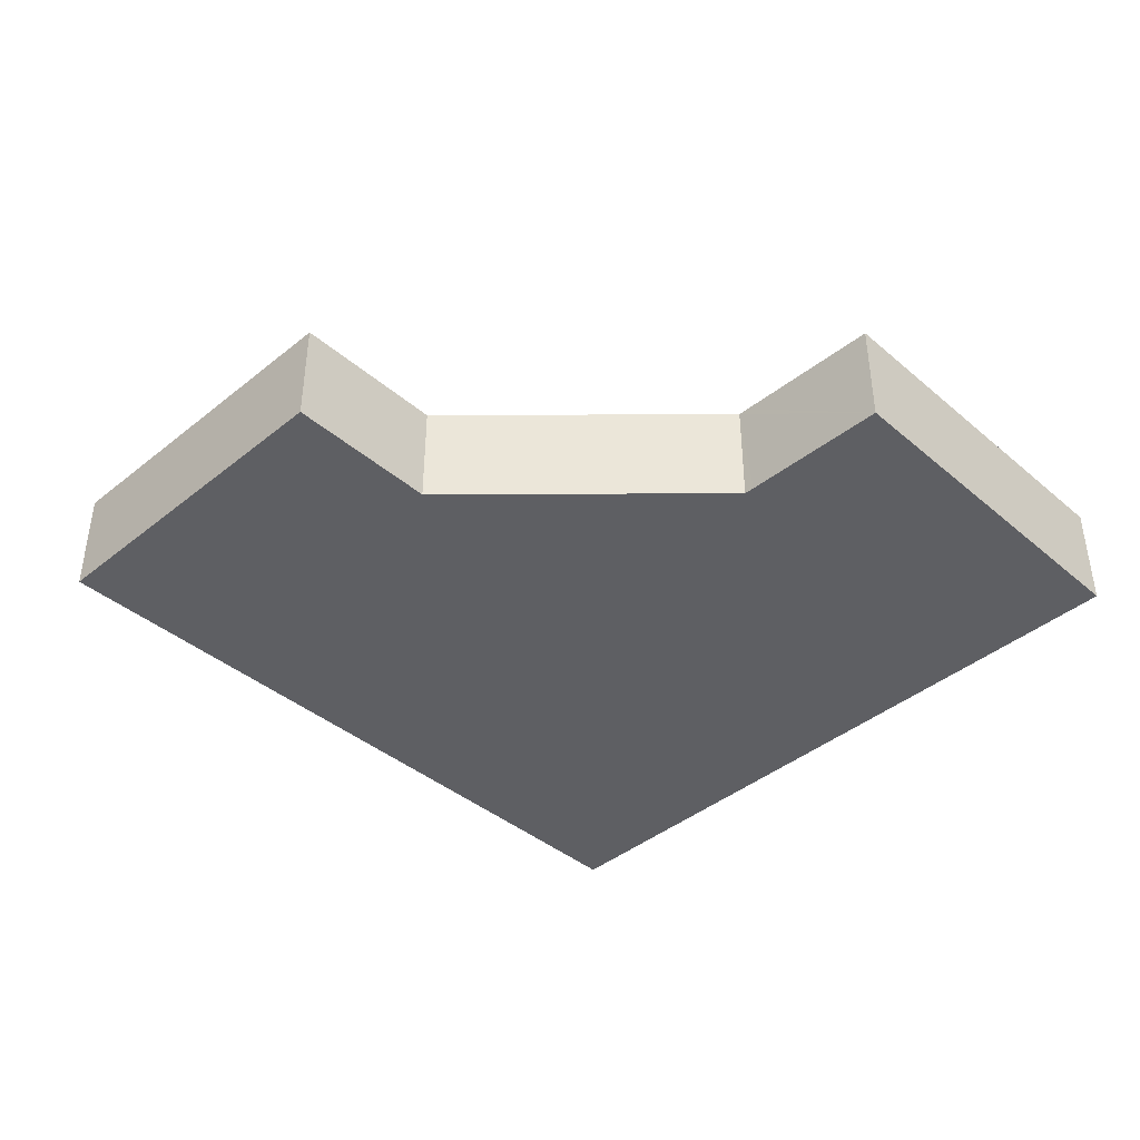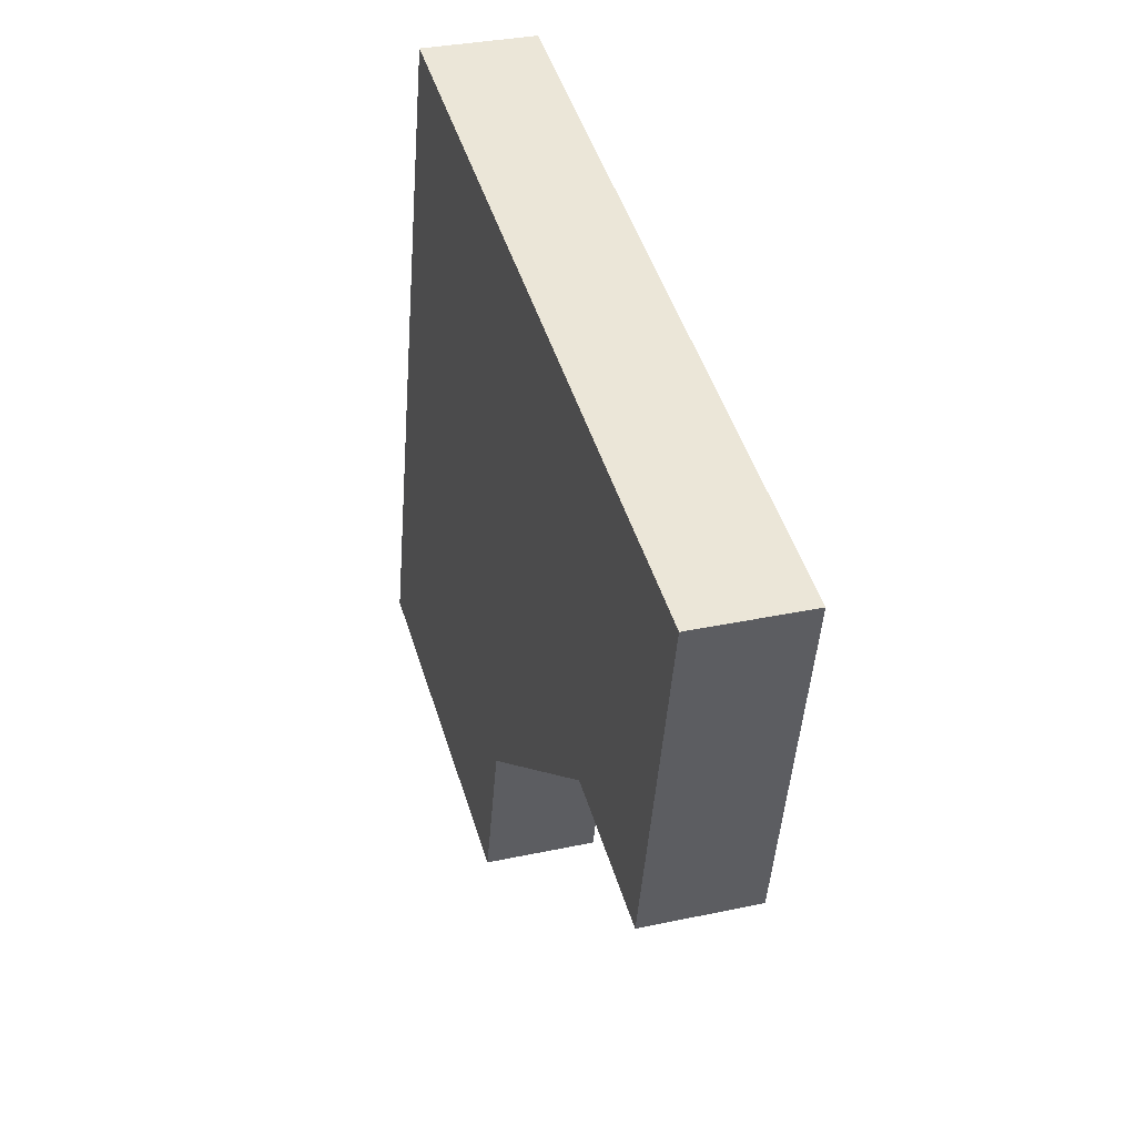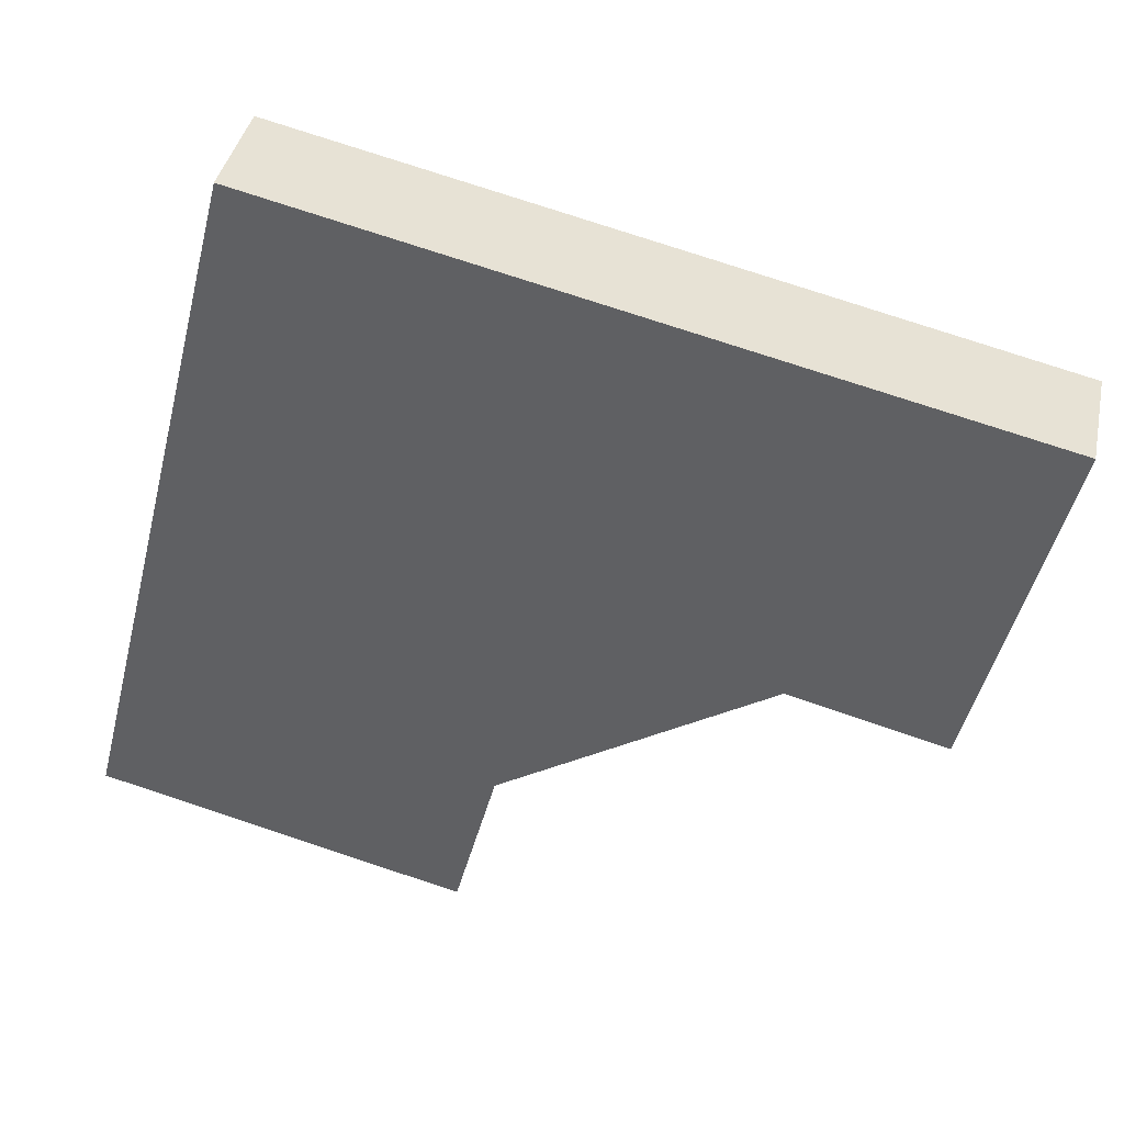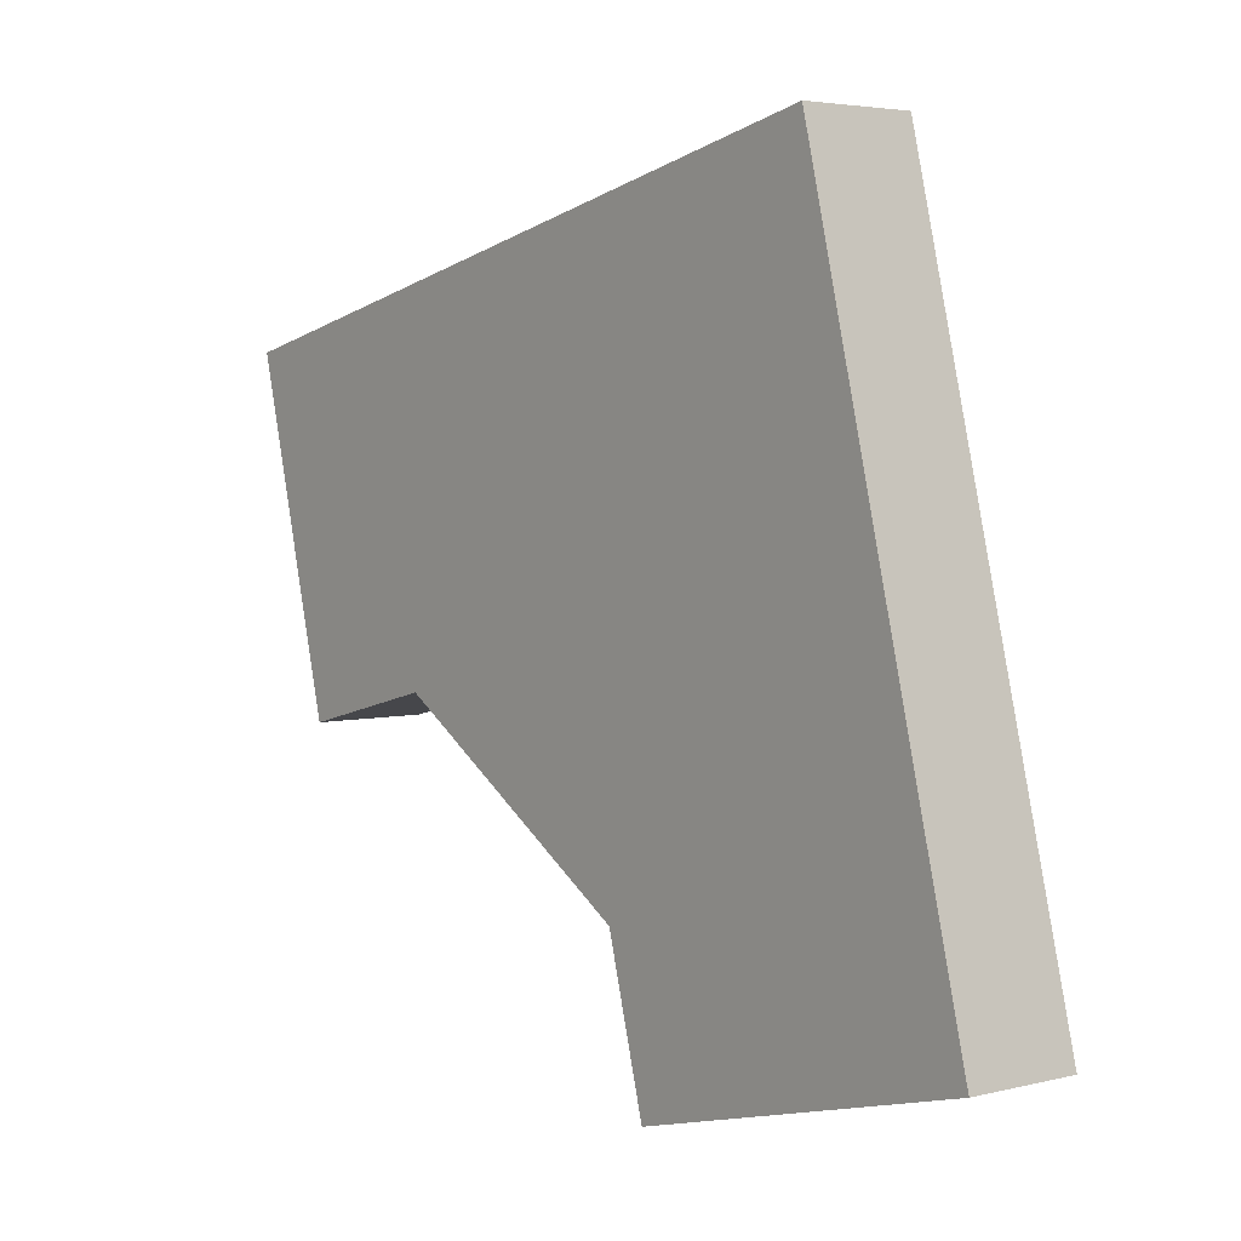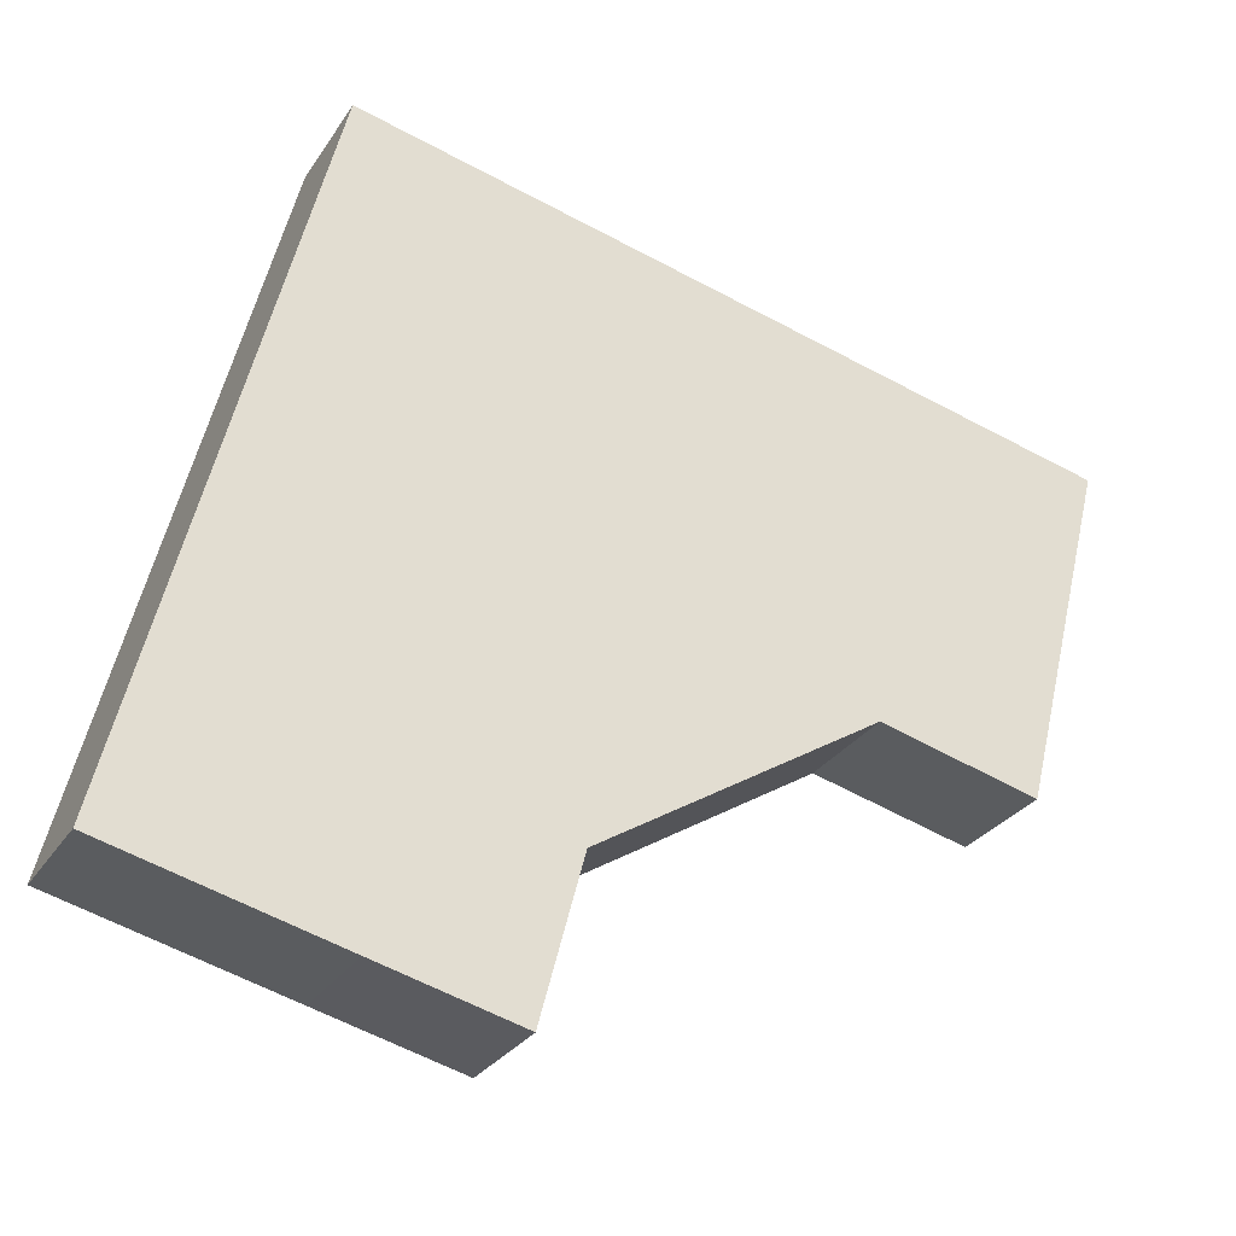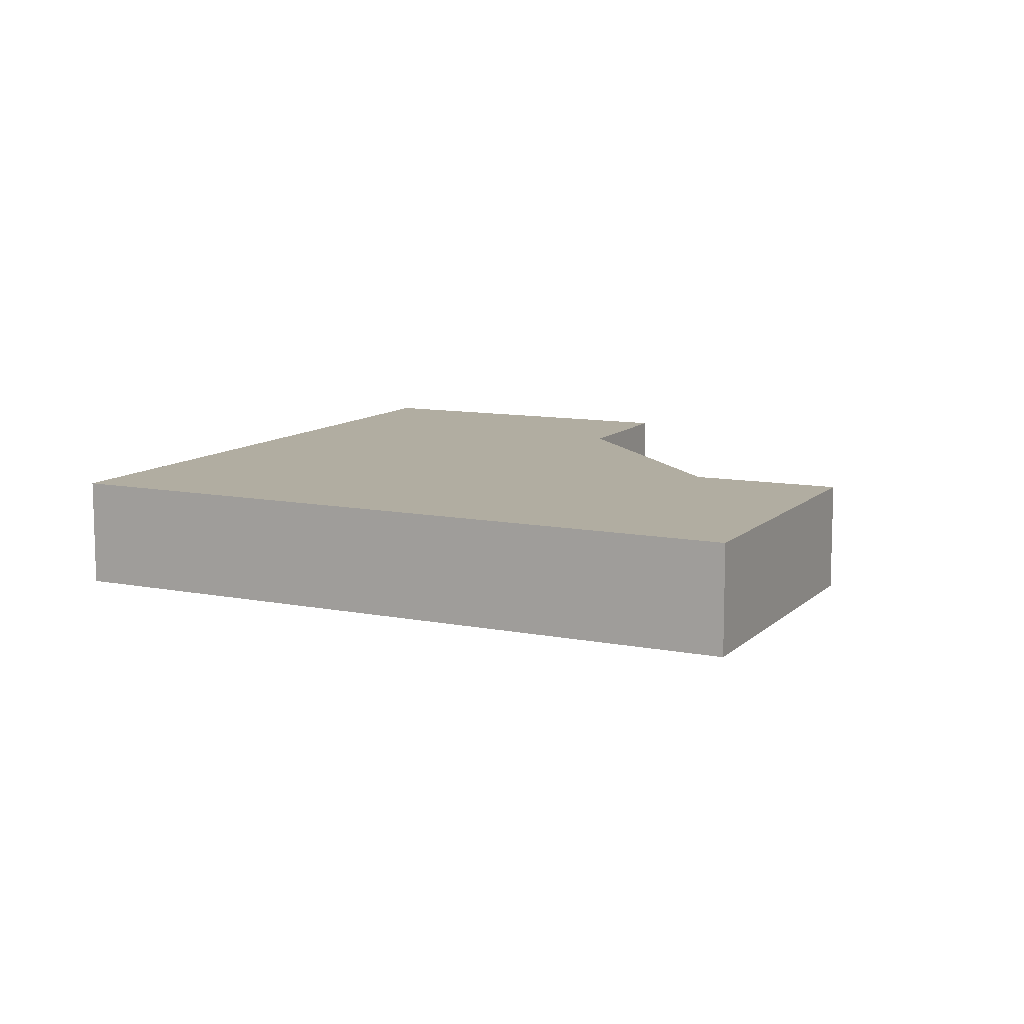
<metadata>
{"format":"obj","ext":"obj","renderer":"f3d","projection":"perspective","resolution":1024,"background":"white","views":[{"elev":-41.6,"azim":148.3,"up":"+Y"},{"elev":32.0,"azim":73.1,"up":"+Z"},{"elev":39.2,"azim":11.8,"up":"+Z"},{"elev":4.0,"azim":-129.1,"up":"+Z"},{"elev":-28.7,"azim":-26.7,"up":"+Z"},{"elev":10.4,"azim":39.9,"up":"+Y"}]}
</metadata>
<code>
v  3.083 1.562 -0.78
v  5.565 1.562 0.773
v  5.023 1.562 -1.27
v  0 1.562 9.564e-17
v  5.603 1.562 0.914
v  9.389 1.562 3.281
v  2.464 1.562 9.858
v  12.06 1.562 4.834
v  12.72 1.562 7.49
v  9.523 1.562 3.247
v  11.54 1.562 2.735
v  5.023 7.777e-17 -1.27
v  5.565 -4.733e-17 0.773
v  5.603 -5.597e-17 0.914
v  12.72 -4.586e-16 7.49
v  12.06 -2.96e-16 4.834
v  11.54 -1.675e-16 2.735
v  3.083 4.776e-17 -0.78
v  0 0 0
v  9.523 -1.988e-16 3.247
v  9.389 -2.009e-16 3.281
v  2.464 -6.036e-16 9.858
g defaultobject
f 1 2 3
f 2 1 4
f 2 4 5
f 5 4 6
f 6 4 7
f 6 7 8
f 8 7 9
f 10 8 11
f 8 10 6
f 2 12 3
f 12 2 5
f 12 5 13
f 13 5 14
f 15 8 9
f 8 15 16
f 8 16 11
f 11 16 17
f 12 1 3
f 1 12 18
f 1 18 4
f 4 18 19
f 17 10 11
f 10 17 20
f 10 20 6
f 6 20 21
f 19 7 4
f 7 19 22
f 22 9 7
f 9 22 15
f 21 5 6
f 5 21 14
f 15 22 16
f 17 16 22
f 20 17 22
f 21 20 22
f 14 21 22
f 19 14 22
f 13 14 19
f 12 13 19
f 18 12 19

</code>
